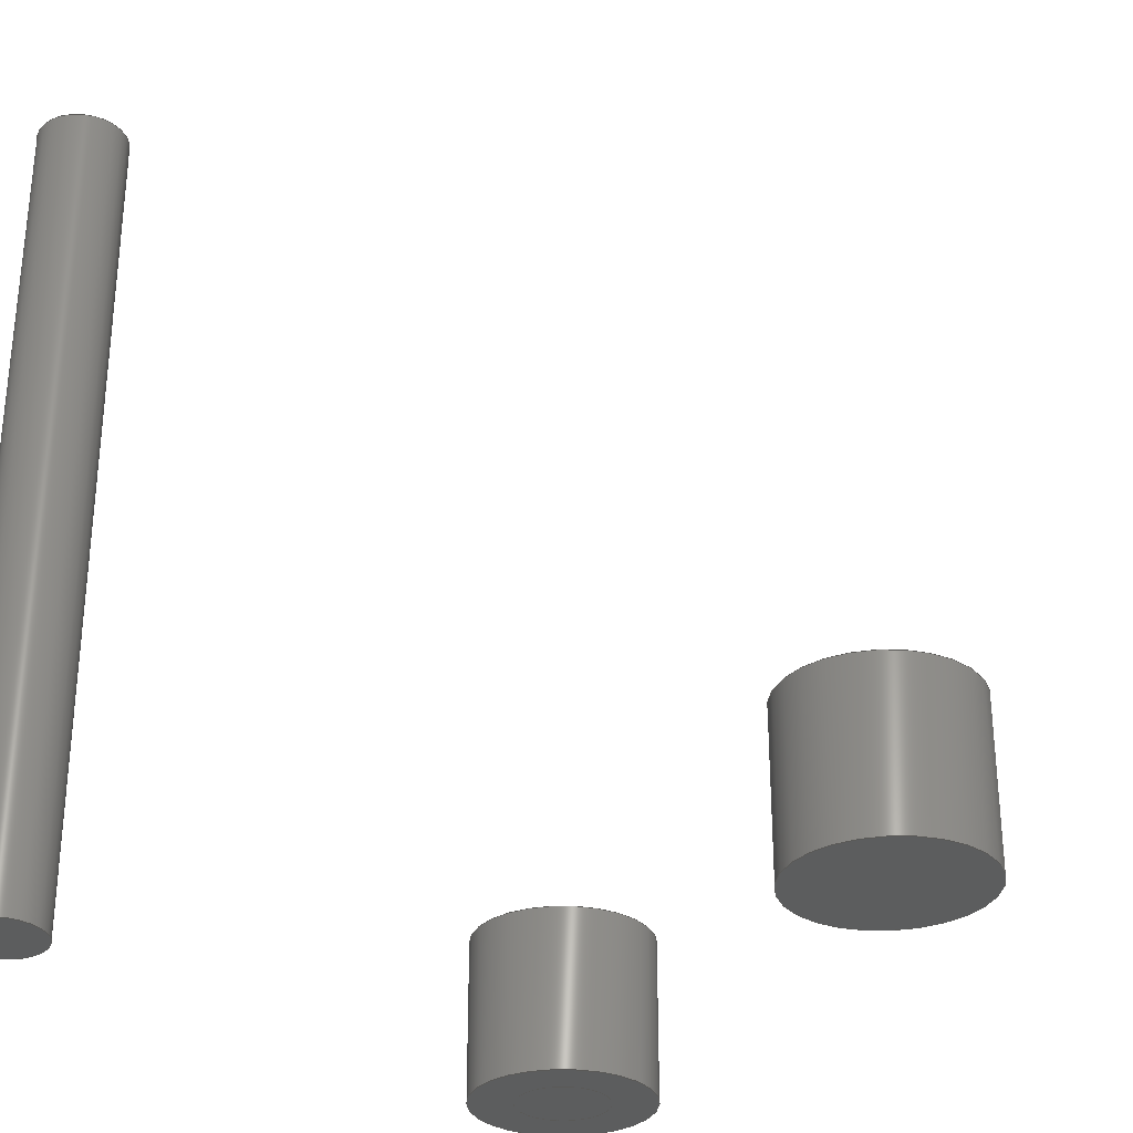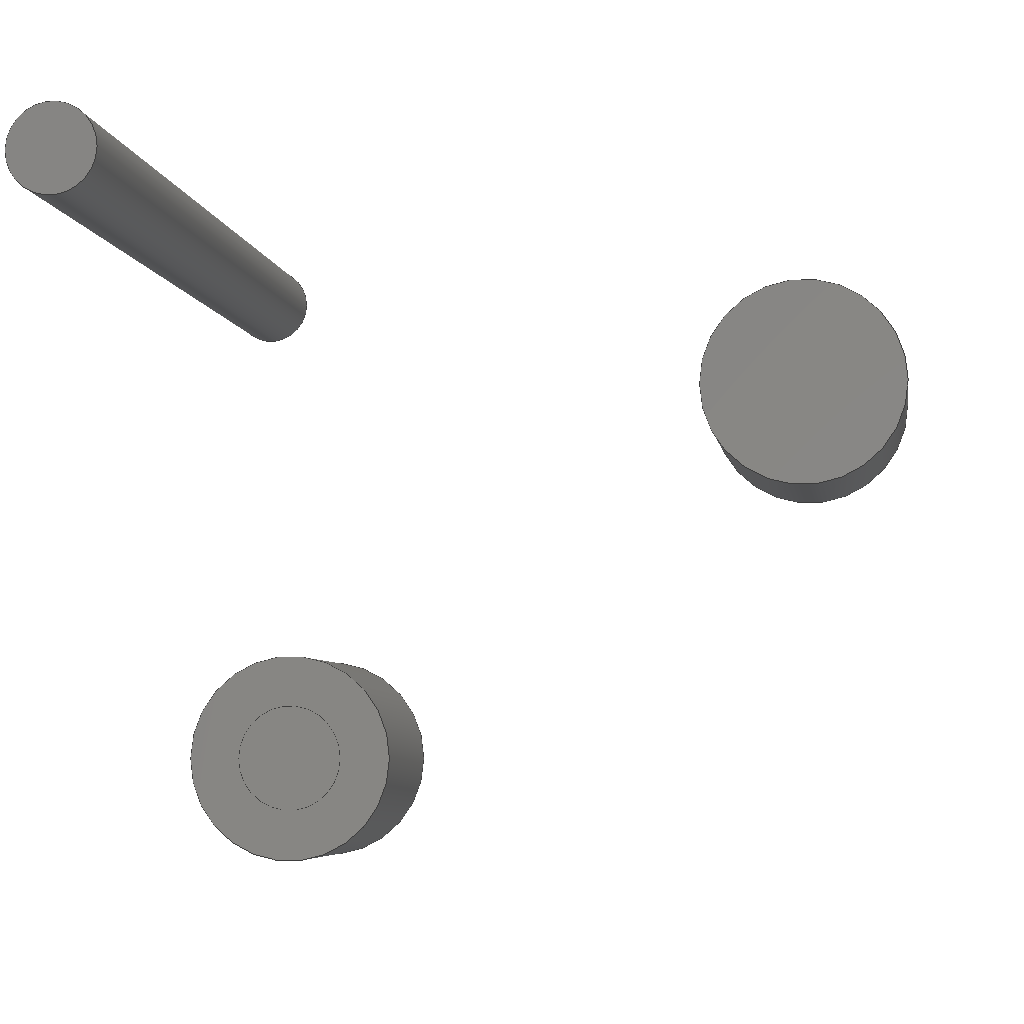
<metadata>
{"format":"step","ext":"step","renderer":"f3d","projection":"perspective","resolution":1024,"background":"white","views":[{"elev":-30.4,"azim":-152.8,"up":"+Z"},{"elev":-5.6,"azim":-171.2,"up":"+Y"}]}
</metadata>
<code>
ISO-10303-21;
DATA;
#1=SHAPE_REPRESENTATION_RELATIONSHIP('','',#188,#5);
#2=SHAPE_REPRESENTATION_RELATIONSHIP('','',#189,#6);
#3=SHAPE_REPRESENTATION_RELATIONSHIP('','',#190,#7);
#4=SHAPE_REPRESENTATION_RELATIONSHIP('','',#191,#8);
#5=ADVANCED_BREP_SHAPE_REPRESENTATION('',(#180),#332);
#6=ADVANCED_BREP_SHAPE_REPRESENTATION('',(#181),#333);
#7=ADVANCED_BREP_SHAPE_REPRESENTATION('',(#182),#334);
#8=ADVANCED_BREP_SHAPE_REPRESENTATION('',(#183),#335);
#9=PLANE('',#196);
#10=PLANE('',#197);
#11=PLANE('',#205);
#12=PLANE('',#206);
#13=PLANE('',#214);
#14=PLANE('',#215);
#15=PLANE('',#216);
#16=PLANE('',#221);
#17=PLANE('',#222);
#18=ORIENTED_EDGE('',*,*,#42,.F.);
#19=ORIENTED_EDGE('',*,*,#43,.T.);
#20=ORIENTED_EDGE('',*,*,#42,.T.);
#21=ORIENTED_EDGE('',*,*,#43,.F.);
#22=ORIENTED_EDGE('',*,*,#44,.T.);
#23=ORIENTED_EDGE('',*,*,#45,.F.);
#24=ORIENTED_EDGE('',*,*,#46,.F.);
#25=ORIENTED_EDGE('',*,*,#47,.T.);
#26=ORIENTED_EDGE('',*,*,#44,.F.);
#27=ORIENTED_EDGE('',*,*,#46,.T.);
#28=ORIENTED_EDGE('',*,*,#45,.T.);
#29=ORIENTED_EDGE('',*,*,#47,.F.);
#30=ORIENTED_EDGE('',*,*,#48,.F.);
#31=ORIENTED_EDGE('',*,*,#49,.T.);
#32=ORIENTED_EDGE('',*,*,#50,.F.);
#33=ORIENTED_EDGE('',*,*,#51,.T.);
#34=ORIENTED_EDGE('',*,*,#49,.F.);
#35=ORIENTED_EDGE('',*,*,#50,.T.);
#36=ORIENTED_EDGE('',*,*,#51,.F.);
#37=ORIENTED_EDGE('',*,*,#48,.T.);
#38=ORIENTED_EDGE('',*,*,#52,.F.);
#39=ORIENTED_EDGE('',*,*,#53,.T.);
#40=ORIENTED_EDGE('',*,*,#52,.T.);
#41=ORIENTED_EDGE('',*,*,#53,.F.);
#42=EDGE_CURVE('',#54,#54,#66,.T.);
#43=EDGE_CURVE('',#55,#55,#67,.T.);
#44=EDGE_CURVE('',#56,#56,#68,.T.);
#45=EDGE_CURVE('',#57,#57,#69,.T.);
#46=EDGE_CURVE('',#58,#58,#70,.T.);
#47=EDGE_CURVE('',#59,#59,#71,.T.);
#48=EDGE_CURVE('',#60,#60,#72,.T.);
#49=EDGE_CURVE('',#61,#61,#73,.T.);
#50=EDGE_CURVE('',#62,#62,#74,.T.);
#51=EDGE_CURVE('',#63,#63,#75,.T.);
#52=EDGE_CURVE('',#64,#64,#76,.T.);
#53=EDGE_CURVE('',#65,#65,#77,.T.);
#54=VERTEX_POINT('',#288);
#55=VERTEX_POINT('',#290);
#56=VERTEX_POINT('',#296);
#57=VERTEX_POINT('',#298);
#58=VERTEX_POINT('',#301);
#59=VERTEX_POINT('',#303);
#60=VERTEX_POINT('',#309);
#61=VERTEX_POINT('',#311);
#62=VERTEX_POINT('',#314);
#63=VERTEX_POINT('',#316);
#64=VERTEX_POINT('',#323);
#65=VERTEX_POINT('',#325);
#66=CIRCLE('',#194,0.0023);
#67=CIRCLE('',#195,0.0023);
#68=CIRCLE('',#200,0.0023);
#69=CIRCLE('',#201,0.0023);
#70=CIRCLE('',#203,0.0045);
#71=CIRCLE('',#204,0.0045);
#72=CIRCLE('',#209,0.0023);
#73=CIRCLE('',#210,0.0023);
#74=CIRCLE('',#212,0.0045);
#75=CIRCLE('',#213,0.0045);
#76=CIRCLE('',#219,0.0022);
#77=CIRCLE('',#220,0.0022);
#78=EDGE_LOOP('',(#18));
#79=EDGE_LOOP('',(#19));
#80=EDGE_LOOP('',(#20));
#81=EDGE_LOOP('',(#21));
#82=EDGE_LOOP('',(#22));
#83=EDGE_LOOP('',(#23));
#84=EDGE_LOOP('',(#24));
#85=EDGE_LOOP('',(#25));
#86=EDGE_LOOP('',(#26));
#87=EDGE_LOOP('',(#27));
#88=EDGE_LOOP('',(#28));
#89=EDGE_LOOP('',(#29));
#90=EDGE_LOOP('',(#30));
#91=EDGE_LOOP('',(#31));
#92=EDGE_LOOP('',(#32));
#93=EDGE_LOOP('',(#33));
#94=EDGE_LOOP('',(#34));
#95=EDGE_LOOP('',(#35));
#96=EDGE_LOOP('',(#36));
#97=EDGE_LOOP('',(#37));
#98=EDGE_LOOP('',(#38));
#99=EDGE_LOOP('',(#39));
#100=EDGE_LOOP('',(#40));
#101=EDGE_LOOP('',(#41));
#102=FACE_BOUND('',#78,.T.);
#103=FACE_BOUND('',#79,.T.);
#104=FACE_BOUND('',#80,.T.);
#105=FACE_BOUND('',#81,.T.);
#106=FACE_BOUND('',#82,.T.);
#107=FACE_BOUND('',#83,.T.);
#108=FACE_BOUND('',#84,.T.);
#109=FACE_BOUND('',#85,.T.);
#110=FACE_BOUND('',#86,.T.);
#111=FACE_BOUND('',#87,.T.);
#112=FACE_BOUND('',#88,.T.);
#113=FACE_BOUND('',#89,.T.);
#114=FACE_BOUND('',#90,.T.);
#115=FACE_BOUND('',#91,.T.);
#116=FACE_BOUND('',#92,.T.);
#117=FACE_BOUND('',#93,.T.);
#118=FACE_BOUND('',#94,.T.);
#119=FACE_BOUND('',#95,.T.);
#120=FACE_BOUND('',#96,.T.);
#121=FACE_BOUND('',#97,.T.);
#122=FACE_BOUND('',#98,.T.);
#123=FACE_BOUND('',#99,.T.);
#124=FACE_BOUND('',#100,.T.);
#125=FACE_BOUND('',#101,.T.);
#126=CYLINDRICAL_SURFACE('',#193,0.0023);
#127=CYLINDRICAL_SURFACE('',#199,0.0023);
#128=CYLINDRICAL_SURFACE('',#202,0.0045);
#129=CYLINDRICAL_SURFACE('',#208,0.0023);
#130=CYLINDRICAL_SURFACE('',#211,0.0045);
#131=CYLINDRICAL_SURFACE('',#218,0.0022);
#132=ADVANCED_FACE('',(#102,#103),#126,.T.);
#133=ADVANCED_FACE('',(#104),#9,.T.);
#134=ADVANCED_FACE('',(#105),#10,.F.);
#135=ADVANCED_FACE('',(#106,#107),#127,.F.);
#136=ADVANCED_FACE('',(#108,#109),#128,.T.);
#137=ADVANCED_FACE('',(#110,#111),#11,.T.);
#138=ADVANCED_FACE('',(#112,#113),#12,.F.);
#139=ADVANCED_FACE('',(#114,#115),#129,.F.);
#140=ADVANCED_FACE('',(#116,#117),#130,.T.);
#141=ADVANCED_FACE('',(#118,#119),#13,.T.);
#142=ADVANCED_FACE('',(#120),#14,.F.);
#143=ADVANCED_FACE('',(#121),#15,.T.);
#144=ADVANCED_FACE('',(#122,#123),#131,.T.);
#145=ADVANCED_FACE('',(#124),#16,.T.);
#146=ADVANCED_FACE('',(#125),#17,.F.);
#147=CLOSED_SHELL('',(#132,#133,#134));
#148=CLOSED_SHELL('',(#135,#136,#137,#138));
#149=CLOSED_SHELL('',(#139,#140,#141,#142,#143));
#150=CLOSED_SHELL('',(#144,#145,#146));
#151=STYLED_ITEM('',(#155),#180);
#152=STYLED_ITEM('',(#156),#181);
#153=STYLED_ITEM('',(#157),#182);
#154=STYLED_ITEM('',(#158),#183);
#155=PRESENTATION_STYLE_ASSIGNMENT((#159));
#156=PRESENTATION_STYLE_ASSIGNMENT((#160));
#157=PRESENTATION_STYLE_ASSIGNMENT((#161));
#158=PRESENTATION_STYLE_ASSIGNMENT((#162));
#159=SURFACE_STYLE_USAGE(.BOTH.,#163);
#160=SURFACE_STYLE_USAGE(.BOTH.,#164);
#161=SURFACE_STYLE_USAGE(.BOTH.,#165);
#162=SURFACE_STYLE_USAGE(.BOTH.,#166);
#163=SURFACE_SIDE_STYLE('',(#167));
#164=SURFACE_SIDE_STYLE('',(#168));
#165=SURFACE_SIDE_STYLE('',(#169));
#166=SURFACE_SIDE_STYLE('',(#170));
#167=SURFACE_STYLE_FILL_AREA(#171);
#168=SURFACE_STYLE_FILL_AREA(#172);
#169=SURFACE_STYLE_FILL_AREA(#173);
#170=SURFACE_STYLE_FILL_AREA(#174);
#171=FILL_AREA_STYLE('',(#175));
#172=FILL_AREA_STYLE('',(#176));
#173=FILL_AREA_STYLE('',(#177));
#174=FILL_AREA_STYLE('',(#178));
#175=FILL_AREA_STYLE_COLOUR('',#179);
#176=FILL_AREA_STYLE_COLOUR('',#179);
#177=FILL_AREA_STYLE_COLOUR('',#179);
#178=FILL_AREA_STYLE_COLOUR('',#179);
#179=COLOUR_RGB('',0.6471,0.6471,0.6471);
#180=MANIFOLD_SOLID_BREP('Part 4',#147);
#181=MANIFOLD_SOLID_BREP('Part 3',#148);
#182=MANIFOLD_SOLID_BREP('Part 2',#149);
#183=MANIFOLD_SOLID_BREP('Part 1',#150);
#184=SHAPE_DEFINITION_REPRESENTATION(#352,#188);
#185=SHAPE_DEFINITION_REPRESENTATION(#353,#189);
#186=SHAPE_DEFINITION_REPRESENTATION(#354,#190);
#187=SHAPE_DEFINITION_REPRESENTATION(#355,#191);
#188=SHAPE_REPRESENTATION('Part 4',(#192),#332);
#189=SHAPE_REPRESENTATION('Part 3',(#198),#333);
#190=SHAPE_REPRESENTATION('Part 2',(#207),#334);
#191=SHAPE_REPRESENTATION('Part 1',(#217),#335);
#192=AXIS2_PLACEMENT_3D('',#285,#223,#224);
#193=AXIS2_PLACEMENT_3D('',#286,#225,#226);
#194=AXIS2_PLACEMENT_3D('',#287,#227,#228);
#195=AXIS2_PLACEMENT_3D('',#289,#229,#230);
#196=AXIS2_PLACEMENT_3D('',#291,#231,#232);
#197=AXIS2_PLACEMENT_3D('',#292,#233,#234);
#198=AXIS2_PLACEMENT_3D('',#293,#235,#236);
#199=AXIS2_PLACEMENT_3D('',#294,#237,#238);
#200=AXIS2_PLACEMENT_3D('',#295,#239,#240);
#201=AXIS2_PLACEMENT_3D('',#297,#241,#242);
#202=AXIS2_PLACEMENT_3D('',#299,#243,#244);
#203=AXIS2_PLACEMENT_3D('',#300,#245,#246);
#204=AXIS2_PLACEMENT_3D('',#302,#247,#248);
#205=AXIS2_PLACEMENT_3D('',#304,#249,#250);
#206=AXIS2_PLACEMENT_3D('',#305,#251,#252);
#207=AXIS2_PLACEMENT_3D('',#306,#253,#254);
#208=AXIS2_PLACEMENT_3D('',#307,#255,#256);
#209=AXIS2_PLACEMENT_3D('',#308,#257,#258);
#210=AXIS2_PLACEMENT_3D('',#310,#259,#260);
#211=AXIS2_PLACEMENT_3D('',#312,#261,#262);
#212=AXIS2_PLACEMENT_3D('',#313,#263,#264);
#213=AXIS2_PLACEMENT_3D('',#315,#265,#266);
#214=AXIS2_PLACEMENT_3D('',#317,#267,#268);
#215=AXIS2_PLACEMENT_3D('',#318,#269,#270);
#216=AXIS2_PLACEMENT_3D('',#319,#271,#272);
#217=AXIS2_PLACEMENT_3D('',#320,#273,#274);
#218=AXIS2_PLACEMENT_3D('',#321,#275,#276);
#219=AXIS2_PLACEMENT_3D('',#322,#277,#278);
#220=AXIS2_PLACEMENT_3D('',#324,#279,#280);
#221=AXIS2_PLACEMENT_3D('',#326,#281,#282);
#222=AXIS2_PLACEMENT_3D('',#327,#283,#284);
#223=DIRECTION('',(0,0,1));
#224=DIRECTION('',(1,0,0));
#225=DIRECTION('',(0,0,-1));
#226=DIRECTION('',(-1,0,0));
#227=DIRECTION('',(0,0,1));
#228=DIRECTION('',(1,0,0));
#229=DIRECTION('',(0,0,1));
#230=DIRECTION('',(1,0,0));
#231=DIRECTION('',(0,0,1));
#232=DIRECTION('',(1,0,0));
#233=DIRECTION('',(0,0,1));
#234=DIRECTION('',(1,0,0));
#235=DIRECTION('',(0,0,1));
#236=DIRECTION('',(1,0,0));
#237=DIRECTION('',(0,0,-1));
#238=DIRECTION('',(-1,0,0));
#239=DIRECTION('',(0,0,1));
#240=DIRECTION('',(1,0,0));
#241=DIRECTION('',(0,0,1));
#242=DIRECTION('',(1,0,0));
#243=DIRECTION('',(0,0,-1));
#244=DIRECTION('',(-1,0,0));
#245=DIRECTION('',(0,0,1));
#246=DIRECTION('',(1,0,0));
#247=DIRECTION('',(0,0,1));
#248=DIRECTION('',(1,0,0));
#249=DIRECTION('',(0,0,1));
#250=DIRECTION('',(1,0,0));
#251=DIRECTION('',(0,0,1));
#252=DIRECTION('',(1,0,0));
#253=DIRECTION('',(0,0,1));
#254=DIRECTION('',(1,0,0));
#255=DIRECTION('',(0,0,-1));
#256=DIRECTION('',(-1,0,0));
#257=DIRECTION('',(0,0,1));
#258=DIRECTION('',(1,0,0));
#259=DIRECTION('',(0,0,1));
#260=DIRECTION('',(1,0,0));
#261=DIRECTION('',(0,0,-1));
#262=DIRECTION('',(-1,0,0));
#263=DIRECTION('',(0,0,1));
#264=DIRECTION('',(1,0,0));
#265=DIRECTION('',(0,0,1));
#266=DIRECTION('',(1,0,0));
#267=DIRECTION('',(0,0,1));
#268=DIRECTION('',(1,0,0));
#269=DIRECTION('',(0,0,1));
#270=DIRECTION('',(1,0,0));
#271=DIRECTION('',(0,0,1));
#272=DIRECTION('',(1,0,0));
#273=DIRECTION('',(0,0,1));
#274=DIRECTION('',(1,0,0));
#275=DIRECTION('',(0,0,-1));
#276=DIRECTION('',(-1,0,0));
#277=DIRECTION('',(0,0,1));
#278=DIRECTION('',(1,0,0));
#279=DIRECTION('',(0,0,1));
#280=DIRECTION('',(1,0,0));
#281=DIRECTION('',(0,0,1));
#282=DIRECTION('',(1,0,0));
#283=DIRECTION('',(0,0,1));
#284=DIRECTION('',(1,0,0));
#285=CARTESIAN_POINT('',(0,0,0));
#286=CARTESIAN_POINT('',(-0.0115,-0.02792,0.0025));
#287=CARTESIAN_POINT('',(-0.0115,-0.02792,0.0025));
#288=CARTESIAN_POINT('',(-0.009199,-0.02792,0.0025));
#289=CARTESIAN_POINT('',(-0.0115,-0.02792,0));
#290=CARTESIAN_POINT('',(-0.009199,-0.02792,0));
#291=CARTESIAN_POINT('',(-0.01827,-0.01511,0.0025));
#292=CARTESIAN_POINT('',(-0.01827,-0.01511,0));
#293=CARTESIAN_POINT('',(0,0,0));
#294=CARTESIAN_POINT('',(-0.0115,-0.02792,0.008));
#295=CARTESIAN_POINT('',(-0.0115,-0.02792,0.008));
#296=CARTESIAN_POINT('',(-0.009199,-0.02792,0.008));
#297=CARTESIAN_POINT('',(-0.0115,-0.02792,0));
#298=CARTESIAN_POINT('',(-0.009199,-0.02792,0));
#299=CARTESIAN_POINT('',(-0.0115,-0.02792,0.008));
#300=CARTESIAN_POINT('',(-0.0115,-0.02792,0.008));
#301=CARTESIAN_POINT('',(-0.006999,-0.02792,0.008));
#302=CARTESIAN_POINT('',(-0.0115,-0.02792,0));
#303=CARTESIAN_POINT('',(-0.006999,-0.02792,0));
#304=CARTESIAN_POINT('',(-0.01827,-0.01511,0.008));
#305=CARTESIAN_POINT('',(-0.01827,-0.01511,0));
#306=CARTESIAN_POINT('',(0,0,0));
#307=CARTESIAN_POINT('',(-0.03424,-0.01163,0.008));
#308=CARTESIAN_POINT('',(-0.03424,-0.01163,0.0025));
#309=CARTESIAN_POINT('',(-0.03194,-0.01163,0.0025));
#310=CARTESIAN_POINT('',(-0.03424,-0.01163,0.008));
#311=CARTESIAN_POINT('',(-0.03194,-0.01163,0.008));
#312=CARTESIAN_POINT('',(-0.03424,-0.01163,0.008));
#313=CARTESIAN_POINT('',(-0.03424,-0.01163,0.008));
#314=CARTESIAN_POINT('',(-0.02974,-0.01163,0.008));
#315=CARTESIAN_POINT('',(-0.03424,-0.01163,0));
#316=CARTESIAN_POINT('',(-0.02974,-0.01163,0));
#317=CARTESIAN_POINT('',(-0.01827,-0.01511,0.008));
#318=CARTESIAN_POINT('',(-0.01827,-0.01511,0));
#319=CARTESIAN_POINT('',(-0.01827,-0.01511,0.0025));
#320=CARTESIAN_POINT('',(0,0,0));
#321=CARTESIAN_POINT('',(0,1.347e-19,0.041));
#322=CARTESIAN_POINT('',(0,1.347e-19,0.041));
#323=CARTESIAN_POINT('',(0.0022,1.347e-19,0.041));
#324=CARTESIAN_POINT('',(0,1.347e-19,0));
#325=CARTESIAN_POINT('',(0.0022,1.347e-19,0));
#326=CARTESIAN_POINT('',(-0.01827,-0.01511,0.041));
#327=CARTESIAN_POINT('',(-0.01827,-0.01511,0));
#328=MECHANICAL_DESIGN_GEOMETRIC_PRESENTATION_REPRESENTATION('',(#151),
#332);
#329=MECHANICAL_DESIGN_GEOMETRIC_PRESENTATION_REPRESENTATION('',(#152),
#333);
#330=MECHANICAL_DESIGN_GEOMETRIC_PRESENTATION_REPRESENTATION('',(#153),
#334);
#331=MECHANICAL_DESIGN_GEOMETRIC_PRESENTATION_REPRESENTATION('',(#154),
#335);
#332=(
GEOMETRIC_REPRESENTATION_CONTEXT(3)
GLOBAL_UNCERTAINTY_ASSIGNED_CONTEXT((#336))
GLOBAL_UNIT_ASSIGNED_CONTEXT((#348,#344,#340))
REPRESENTATION_CONTEXT('Part 4','TOP_LEVEL_ASSEMBLY_PART')
);
#333=(
GEOMETRIC_REPRESENTATION_CONTEXT(3)
GLOBAL_UNCERTAINTY_ASSIGNED_CONTEXT((#337))
GLOBAL_UNIT_ASSIGNED_CONTEXT((#349,#345,#341))
REPRESENTATION_CONTEXT('Part 3','TOP_LEVEL_ASSEMBLY_PART')
);
#334=(
GEOMETRIC_REPRESENTATION_CONTEXT(3)
GLOBAL_UNCERTAINTY_ASSIGNED_CONTEXT((#338))
GLOBAL_UNIT_ASSIGNED_CONTEXT((#350,#346,#342))
REPRESENTATION_CONTEXT('Part 2','TOP_LEVEL_ASSEMBLY_PART')
);
#335=(
GEOMETRIC_REPRESENTATION_CONTEXT(3)
GLOBAL_UNCERTAINTY_ASSIGNED_CONTEXT((#339))
GLOBAL_UNIT_ASSIGNED_CONTEXT((#351,#347,#343))
REPRESENTATION_CONTEXT('Part 1','TOP_LEVEL_ASSEMBLY_PART')
);
#336=UNCERTAINTY_MEASURE_WITH_UNIT(LENGTH_MEASURE(5e-06),#348,
'DISTANCE_ACCURACY_VALUE','Maximum Tolerance applied to model');
#337=UNCERTAINTY_MEASURE_WITH_UNIT(LENGTH_MEASURE(5e-06),#349,
'DISTANCE_ACCURACY_VALUE','Maximum Tolerance applied to model');
#338=UNCERTAINTY_MEASURE_WITH_UNIT(LENGTH_MEASURE(5e-06),#350,
'DISTANCE_ACCURACY_VALUE','Maximum Tolerance applied to model');
#339=UNCERTAINTY_MEASURE_WITH_UNIT(LENGTH_MEASURE(5e-06),#351,
'DISTANCE_ACCURACY_VALUE','Maximum Tolerance applied to model');
#340=(
NAMED_UNIT(*)
SI_UNIT($,.STERADIAN.)
SOLID_ANGLE_UNIT()
);
#341=(
NAMED_UNIT(*)
SI_UNIT($,.STERADIAN.)
SOLID_ANGLE_UNIT()
);
#342=(
NAMED_UNIT(*)
SI_UNIT($,.STERADIAN.)
SOLID_ANGLE_UNIT()
);
#343=(
NAMED_UNIT(*)
SI_UNIT($,.STERADIAN.)
SOLID_ANGLE_UNIT()
);
#344=(
NAMED_UNIT(*)
PLANE_ANGLE_UNIT()
SI_UNIT($,.RADIAN.)
);
#345=(
NAMED_UNIT(*)
PLANE_ANGLE_UNIT()
SI_UNIT($,.RADIAN.)
);
#346=(
NAMED_UNIT(*)
PLANE_ANGLE_UNIT()
SI_UNIT($,.RADIAN.)
);
#347=(
NAMED_UNIT(*)
PLANE_ANGLE_UNIT()
SI_UNIT($,.RADIAN.)
);
#348=(
LENGTH_UNIT()
NAMED_UNIT(*)
SI_UNIT($,.METRE.)
);
#349=(
LENGTH_UNIT()
NAMED_UNIT(*)
SI_UNIT($,.METRE.)
);
#350=(
LENGTH_UNIT()
NAMED_UNIT(*)
SI_UNIT($,.METRE.)
);
#351=(
LENGTH_UNIT()
NAMED_UNIT(*)
SI_UNIT($,.METRE.)
);
#352=PRODUCT_DEFINITION_SHAPE('','',#356);
#353=PRODUCT_DEFINITION_SHAPE('','',#357);
#354=PRODUCT_DEFINITION_SHAPE('','',#358);
#355=PRODUCT_DEFINITION_SHAPE('','',#359);
#356=PRODUCT_DEFINITION('','',#364,#360);
#357=PRODUCT_DEFINITION('','',#365,#361);
#358=PRODUCT_DEFINITION('','',#366,#362);
#359=PRODUCT_DEFINITION('','',#367,#363);
#360=PRODUCT_DEFINITION_CONTEXT('',#388,'design');
#361=PRODUCT_DEFINITION_CONTEXT('',#389,'design');
#362=PRODUCT_DEFINITION_CONTEXT('',#390,'design');
#363=PRODUCT_DEFINITION_CONTEXT('',#391,'design');
#364=PRODUCT_DEFINITION_FORMATION_WITH_SPECIFIED_SOURCE('','',#372,
 .NOT_KNOWN.);
#365=PRODUCT_DEFINITION_FORMATION_WITH_SPECIFIED_SOURCE('','',#373,
 .NOT_KNOWN.);
#366=PRODUCT_DEFINITION_FORMATION_WITH_SPECIFIED_SOURCE('','',#374,
 .NOT_KNOWN.);
#367=PRODUCT_DEFINITION_FORMATION_WITH_SPECIFIED_SOURCE('','',#375,
 .NOT_KNOWN.);
#368=PRODUCT_RELATED_PRODUCT_CATEGORY('','',(#372));
#369=PRODUCT_RELATED_PRODUCT_CATEGORY('','',(#373));
#370=PRODUCT_RELATED_PRODUCT_CATEGORY('','',(#374));
#371=PRODUCT_RELATED_PRODUCT_CATEGORY('','',(#375));
#372=PRODUCT('Part 4','Part 4','Part 4',(#380));
#373=PRODUCT('Part 3','Part 3','Part 3',(#381));
#374=PRODUCT('Part 2','Part 2','Part 2',(#382));
#375=PRODUCT('Part 1','Part 1','Part 1',(#383));
#376=PRODUCT_CATEGORY('','');
#377=PRODUCT_CATEGORY('','');
#378=PRODUCT_CATEGORY('','');
#379=PRODUCT_CATEGORY('','');
#380=PRODUCT_CONTEXT('',#388,'mechanical');
#381=PRODUCT_CONTEXT('',#389,'mechanical');
#382=PRODUCT_CONTEXT('',#390,'mechanical');
#383=PRODUCT_CONTEXT('',#391,'mechanical');
#384=APPLICATION_PROTOCOL_DEFINITION('international standard',
'ap242_managed_model_based_3d_engineering',2011,#388);
#385=APPLICATION_PROTOCOL_DEFINITION('international standard',
'ap242_managed_model_based_3d_engineering',2011,#389);
#386=APPLICATION_PROTOCOL_DEFINITION('international standard',
'ap242_managed_model_based_3d_engineering',2011,#390);
#387=APPLICATION_PROTOCOL_DEFINITION('international standard',
'ap242_managed_model_based_3d_engineering',2011,#391);
#388=APPLICATION_CONTEXT('managed model based 3d engineering');
#389=APPLICATION_CONTEXT('managed model based 3d engineering');
#390=APPLICATION_CONTEXT('managed model based 3d engineering');
#391=APPLICATION_CONTEXT('managed model based 3d engineering');
ENDSEC;
END-ISO-10303-21;

</code>
